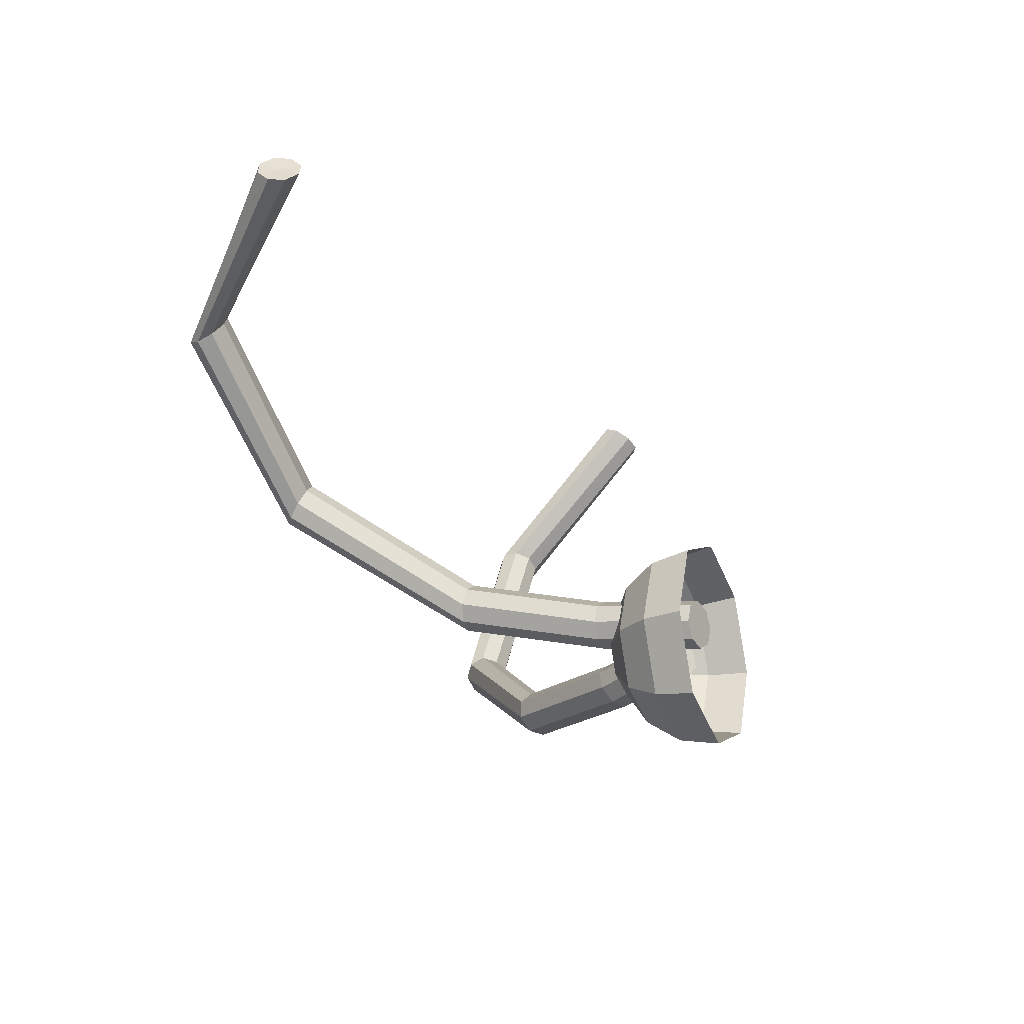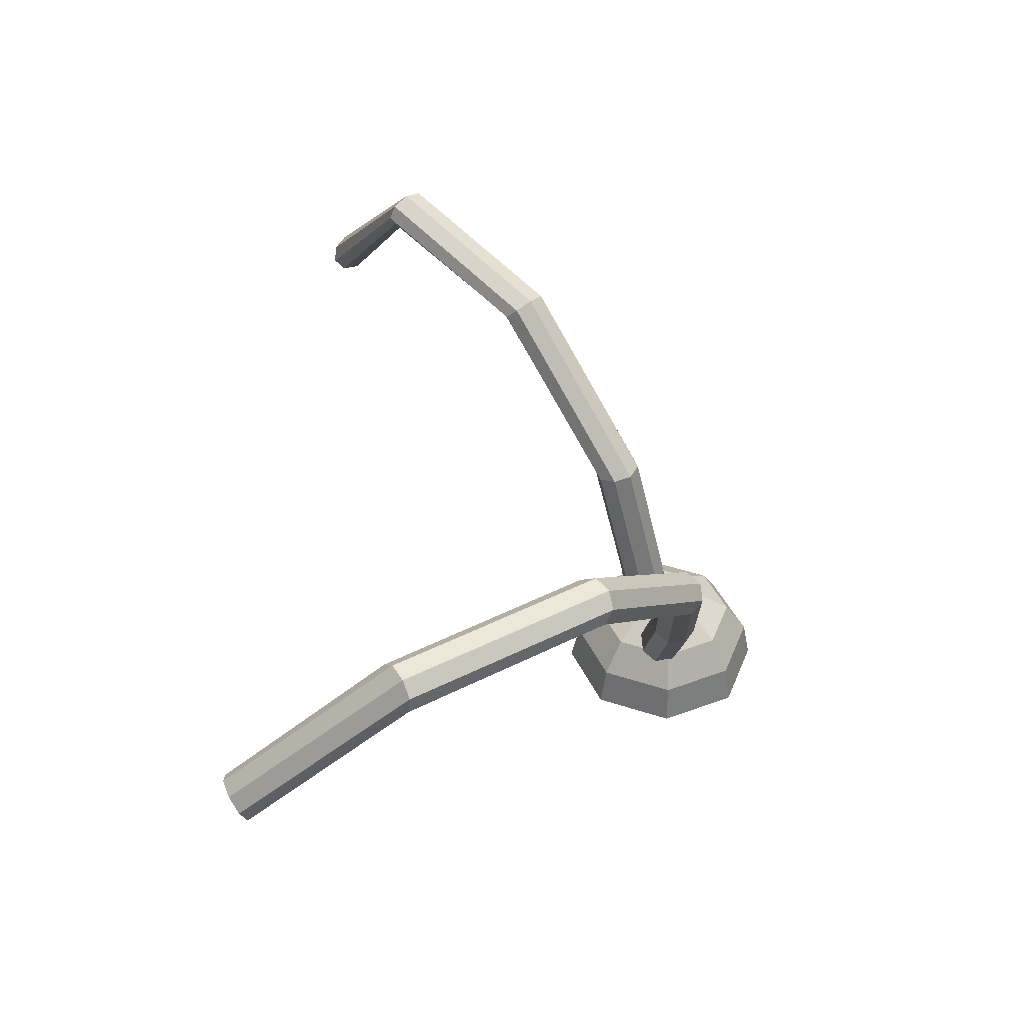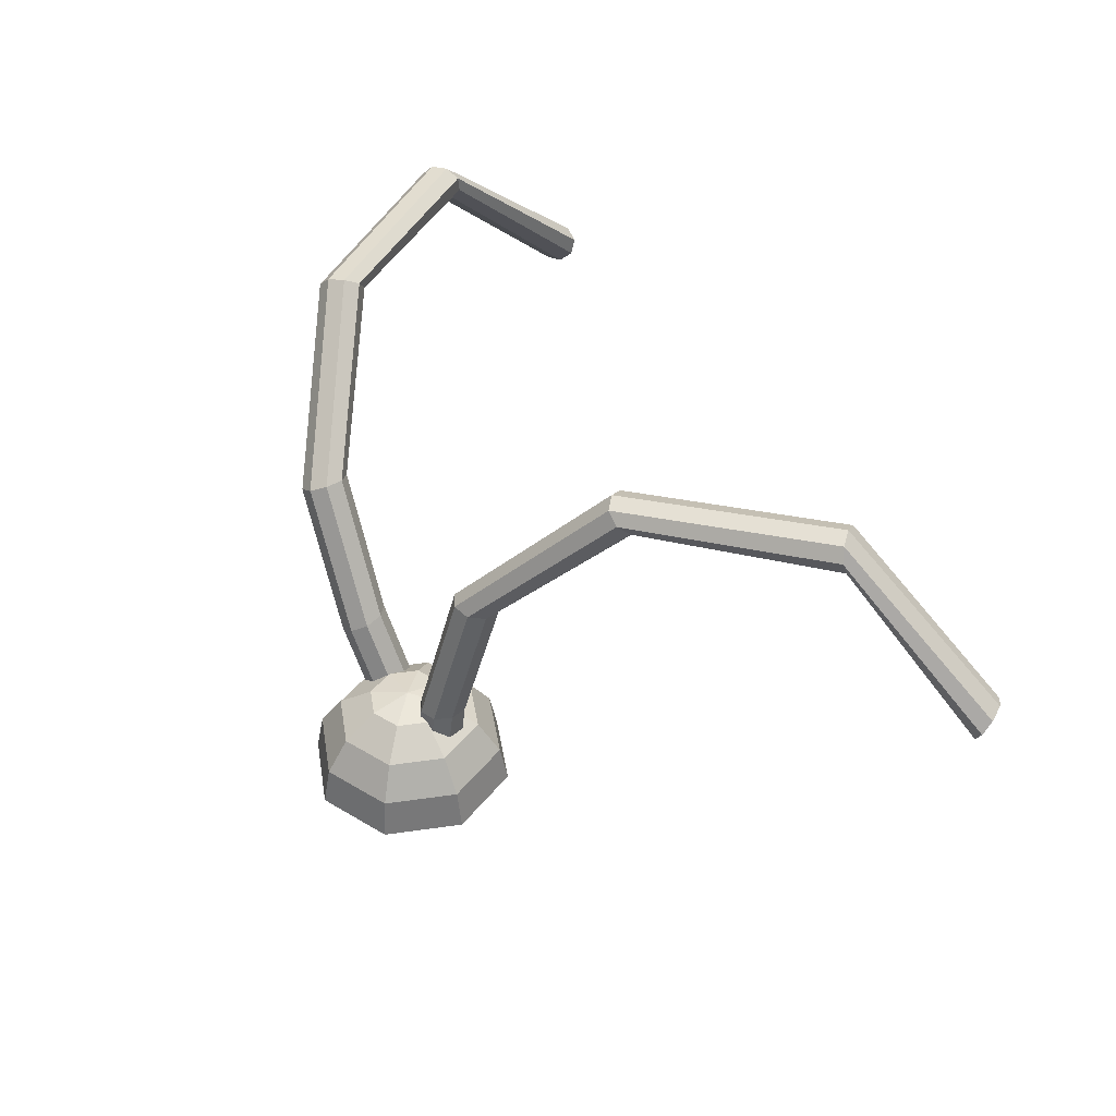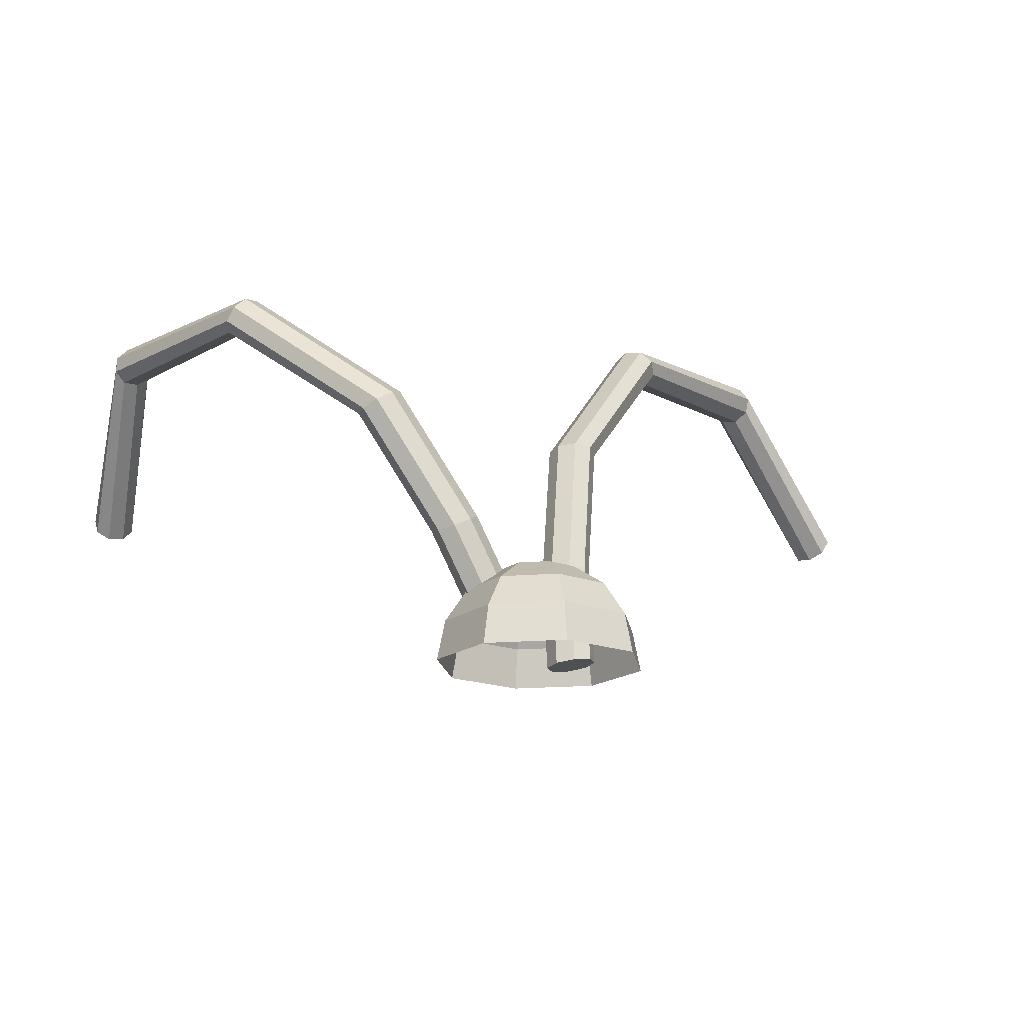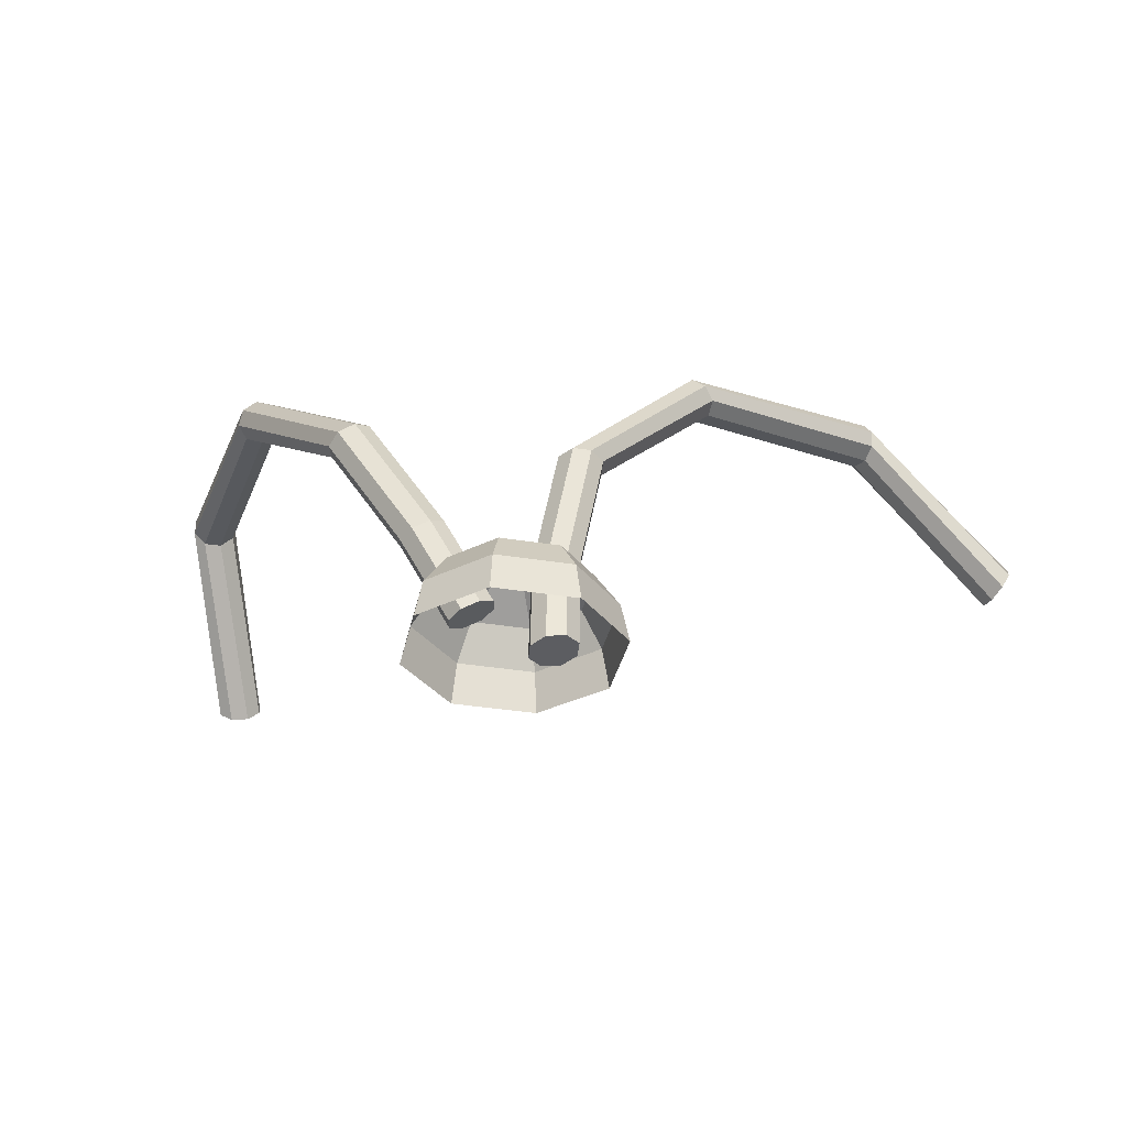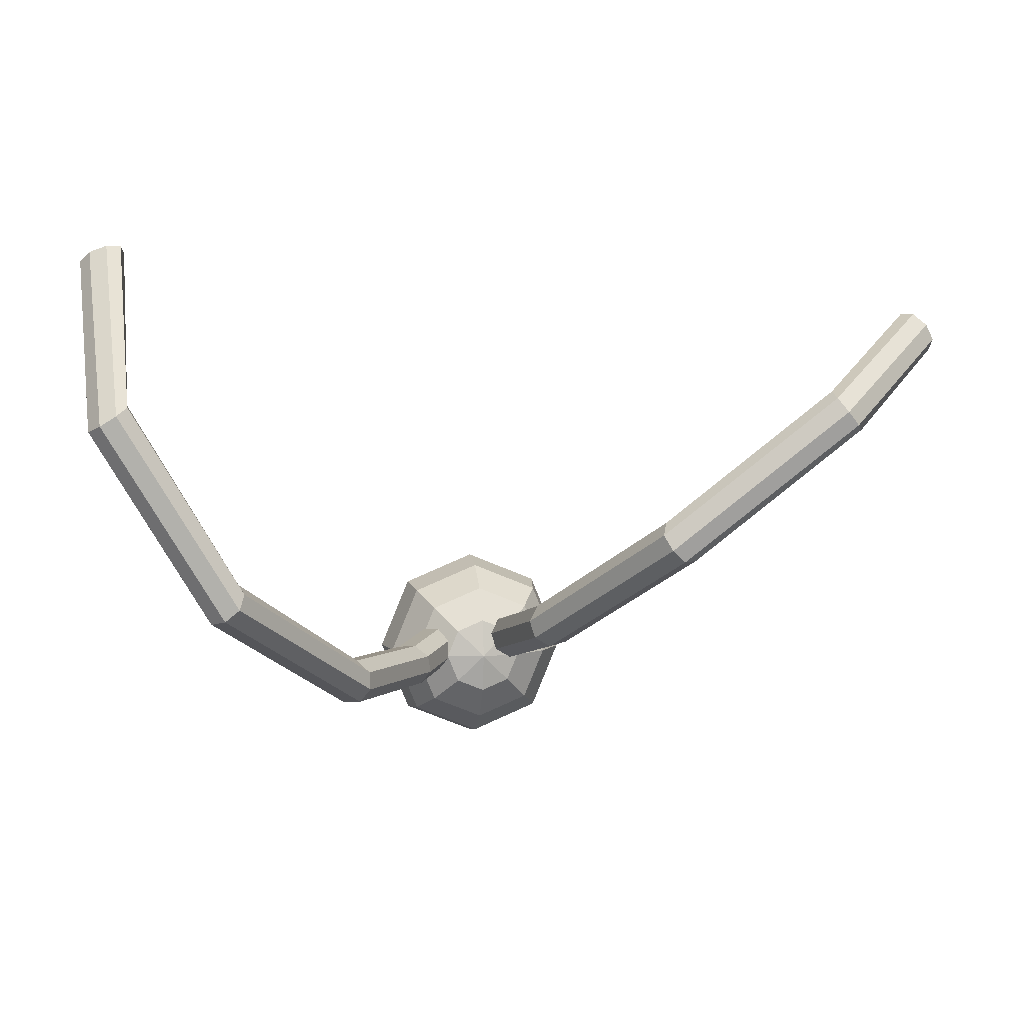
<metadata>
{"format":"obj","ext":"obj","renderer":"f3d","projection":"perspective","resolution":1024,"background":"white","views":[{"elev":-22.6,"azim":-66.0,"up":"+Z"},{"elev":43.0,"azim":88.8,"up":"+Y"},{"elev":43.5,"azim":-122.2,"up":"+Y"},{"elev":-18.2,"azim":166.6,"up":"+Y"},{"elev":-35.3,"azim":-169.7,"up":"+Y"},{"elev":5.4,"azim":170.2,"up":"+Z"}]}
</metadata>
<code>
v 4.612 2.934 5.278
v 4.646 3.104 5.352
v 4.811 3.196 5.354
v 5.009 3.157 5.28
v 5.123 3.011 5.173
v 5.088 2.842 5.096
v 4.924 2.749 5.096
v 4.727 2.786 5.173
v 4.589 4.607 3.534
v 4.58 4.796 3.513
v 4.702 4.909 3.42
v 4.882 4.88 3.307
v 5.014 4.724 3.238
v 5.021 4.535 3.256
v 4.901 4.422 3.352
v 4.723 4.453 3.468
v 3.387 4.595 1.481
v 3.307 4.748 1.375
v 3.367 4.831 1.206
v 3.531 4.795 1.071
v 3.679 4.646 1.024
v 3.749 4.486 1.119
v 3.699 4.41 1.299
v 3.547 4.454 1.445
v 1.888 3.202 0.3237
v 1.741 3.274 0.1845
v 1.73 3.279 -0.02653
v 1.852 3.2 -0.1906
v 2.042 3.094 -0.2081
v 2.182 3.012 -0.07225
v 2.2 3.017 0.1421
v 2.077 3.094 0.3055
v 0.9911 1.76 0.2512
v 0.8242 1.795 0.1161
v 0.7867 1.754 -0.09425
v 0.9004 1.66 -0.2566
v 1.099 1.569 -0.2758
v 1.266 1.534 -0.1407
v 1.303 1.575 0.06963
v 1.189 1.668 0.232
v 0.4418 0.7124 0.3742
v 0.275 0.7479 0.2391
v 0.2374 0.7067 0.02878
v 0.3512 0.613 -0.1336
v 0.5495 0.5217 -0.1528
v 0.7164 0.4863 -0.01767
v 0.7539 0.5274 0.1927
v 0.6402 0.6211 0.355
v 4.874 2.993 5.216
v 0.4957 0.6171 0.1107
v -5.332 2.987 4.118
v -5.429 3.149 4.11
v -5.426 3.29 4.235
v -5.322 3.33 4.419
v -5.178 3.244 4.553
v -5.079 3.084 4.559
v -5.084 2.941 4.436
v -5.19 2.901 4.254
v -3.913 4.749 3.266
v -3.926 4.925 3.194
v -3.839 5.083 3.256
v -3.701 5.129 3.414
v -3.591 5.037 3.574
v -3.575 4.86 3.644
v -3.665 4.703 3.584
v -3.806 4.658 3.428
v -2.055 4.576 1.791
v -1.988 4.704 1.65
v -1.829 4.822 1.65
v -1.67 4.859 1.791
v -1.581 4.776 1.968
v -1.637 4.639 2.099
v -1.807 4.53 2.108
v -1.977 4.502 1.978
v -0.8764 2.906 0.6293
v -0.771 2.94 0.4446
v -0.5668 2.966 0.3964
v -0.3779 2.953 0.5061
v -0.3188 2.92 0.7142
v -0.4203 2.875 0.8941
v -0.6284 2.86 0.9471
v -0.8165 2.871 0.8365
v -0.6739 1.265 0.2338
v -0.5687 1.258 0.04339
v -0.3609 1.231 -0.01534
v -0.172 1.201 0.09196
v -0.1129 1.185 0.3024
v -0.218 1.193 0.4928
v -0.4259 1.219 0.5515
v -0.6147 1.249 0.4442
v -0.6858 0.08686 0.07257
v -0.5807 0.07969 -0.1178
v -0.3728 0.05348 -0.1765
v -0.184 0.02355 -0.06923
v -0.1248 0.00748 0.1413
v -0.2299 0.01464 0.3316
v -0.4378 0.04086 0.3904
v -0.6266 0.07078 0.2831
v -5.248 3.139 4.334
v -0.4053 0.04717 0.1069
v 0.8717 0 -0.8717
v 0 0 -1.233
v -0.8717 0 -0.8717
v -1.233 0 -0
v -0.8717 0 0.8717
v 0 0 1.233
v 0.8717 0 0.8717
v 1.233 0 -0
v 0.8053 0.4718 -0.8053
v 0 0.4718 -1.139
v -0.8053 0.4718 -0.8053
v -1.139 0.4718 -0
v -0.8053 0.4718 0.8053
v 0 0.4718 1.139
v 0.8053 0.4718 0.8053
v 1.139 0.4718 -0
v 0.6164 0.8717 -0.6164
v 0 0.8717 -0.8717
v -0.6164 0.8717 -0.6164
v -0.8717 0.8717 -0
v -0.6164 0.8717 0.6164
v 0 0.8717 0.8717
v 0.6164 0.8717 0.6164
v 0.8717 0.8717 -0
v 0.3336 1.139 -0.3336
v 0 1.139 -0.4718
v -0.3336 1.139 -0.3336
v -0.4718 1.139 -0
v -0.3336 1.139 0.3336
v 0 1.139 0.4718
v 0.3336 1.139 0.3336
v 0.4718 1.139 -0
v 0 1.233 -0
f 1 2 10 9
f 2 3 11 10
f 3 4 12 11
f 4 5 13 12
f 5 6 14 13
f 6 7 15 14
f 7 8 16 15
f 8 1 9 16
f 9 10 18 17
f 10 11 19 18
f 11 12 20 19
f 12 13 21 20
f 13 14 22 21
f 14 15 23 22
f 15 16 24 23
f 16 9 17 24
f 17 18 26 25
f 18 19 27 26
f 19 20 28 27
f 20 21 29 28
f 21 22 30 29
f 22 23 31 30
f 23 24 32 31
f 24 17 25 32
f 25 26 34 33
f 26 27 35 34
f 27 28 36 35
f 28 29 37 36
f 29 30 38 37
f 30 31 39 38
f 31 32 40 39
f 32 25 33 40
f 33 34 42 41
f 34 35 43 42
f 35 36 44 43
f 36 37 45 44
f 37 38 46 45
f 38 39 47 46
f 39 40 48 47
f 40 33 41 48
f 2 1 49
f 3 2 49
f 4 3 49
f 5 4 49
f 6 5 49
f 7 6 49
f 8 7 49
f 1 8 49
f 41 42 50
f 42 43 50
f 43 44 50
f 44 45 50
f 45 46 50
f 46 47 50
f 47 48 50
f 48 41 50
f 51 52 60 59
f 52 53 61 60
f 53 54 62 61
f 54 55 63 62
f 55 56 64 63
f 56 57 65 64
f 57 58 66 65
f 58 51 59 66
f 59 60 68 67
f 60 61 69 68
f 61 62 70 69
f 62 63 71 70
f 63 64 72 71
f 64 65 73 72
f 65 66 74 73
f 66 59 67 74
f 67 68 76 75
f 68 69 77 76
f 69 70 78 77
f 70 71 79 78
f 71 72 80 79
f 72 73 81 80
f 73 74 82 81
f 74 67 75 82
f 75 76 84 83
f 76 77 85 84
f 77 78 86 85
f 78 79 87 86
f 79 80 88 87
f 80 81 89 88
f 81 82 90 89
f 82 75 83 90
f 83 84 92 91
f 84 85 93 92
f 85 86 94 93
f 86 87 95 94
f 87 88 96 95
f 88 89 97 96
f 89 90 98 97
f 90 83 91 98
f 52 51 99
f 53 52 99
f 54 53 99
f 55 54 99
f 56 55 99
f 57 56 99
f 58 57 99
f 51 58 99
f 91 92 100
f 92 93 100
f 93 94 100
f 94 95 100
f 95 96 100
f 96 97 100
f 97 98 100
f 98 91 100
f 101 102 110 109
f 102 103 111 110
f 103 104 112 111
f 104 105 113 112
f 105 106 114 113
f 106 107 115 114
f 107 108 116 115
f 108 101 109 116
f 109 110 118 117
f 110 111 119 118
f 111 112 120 119
f 112 113 121 120
f 113 114 122 121
f 114 115 123 122
f 115 116 124 123
f 116 109 117 124
f 117 118 126 125
f 118 119 127 126
f 119 120 128 127
f 120 121 129 128
f 121 122 130 129
f 122 123 131 130
f 123 124 132 131
f 124 117 125 132
f 125 126 133
f 126 127 133
f 127 128 133
f 128 129 133
f 129 130 133
f 130 131 133
f 131 132 133
f 132 125 133

</code>
